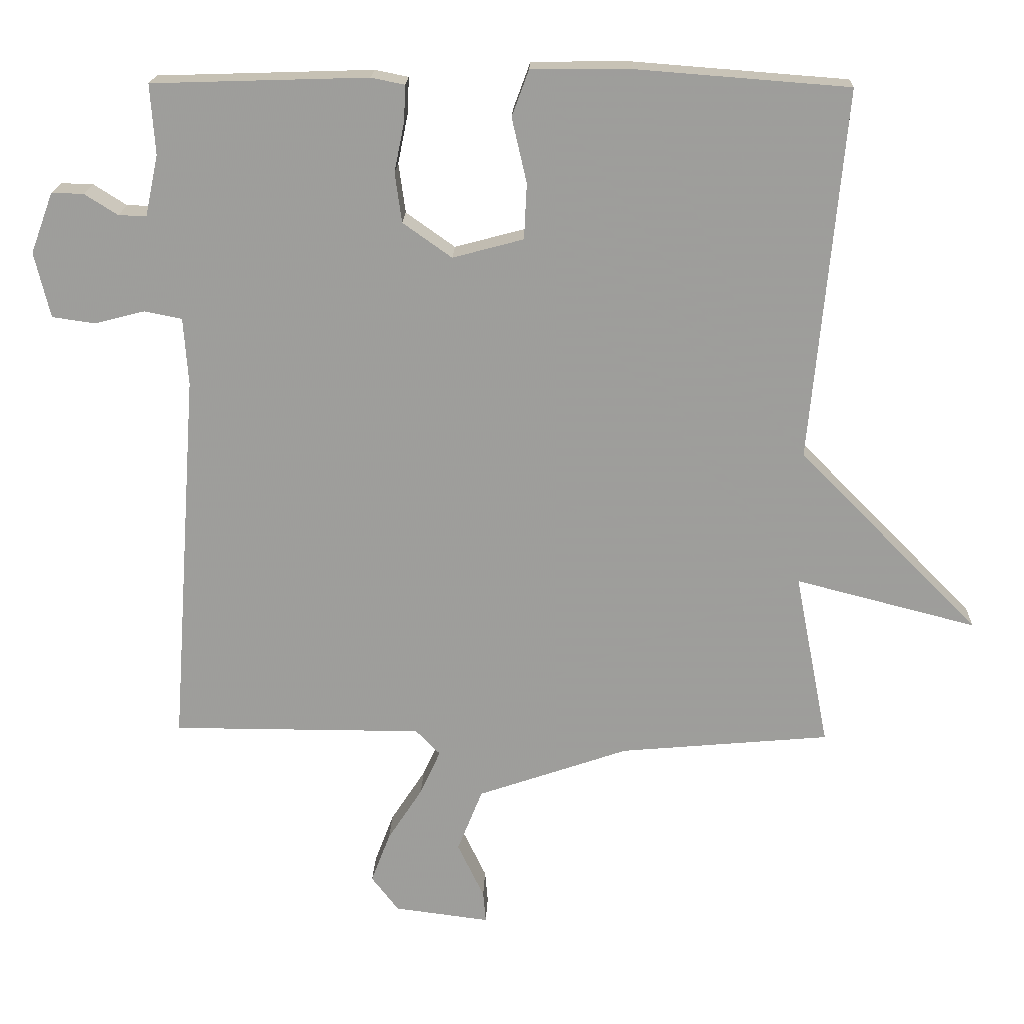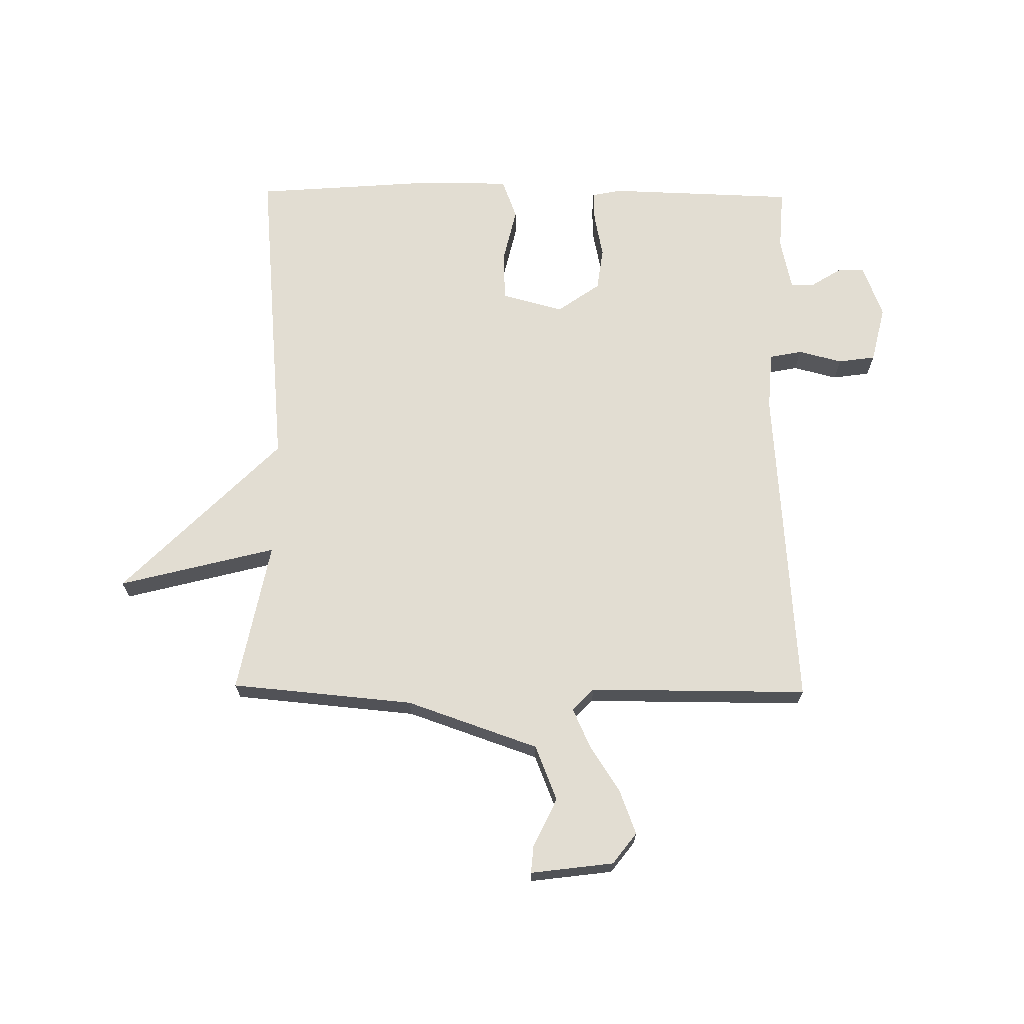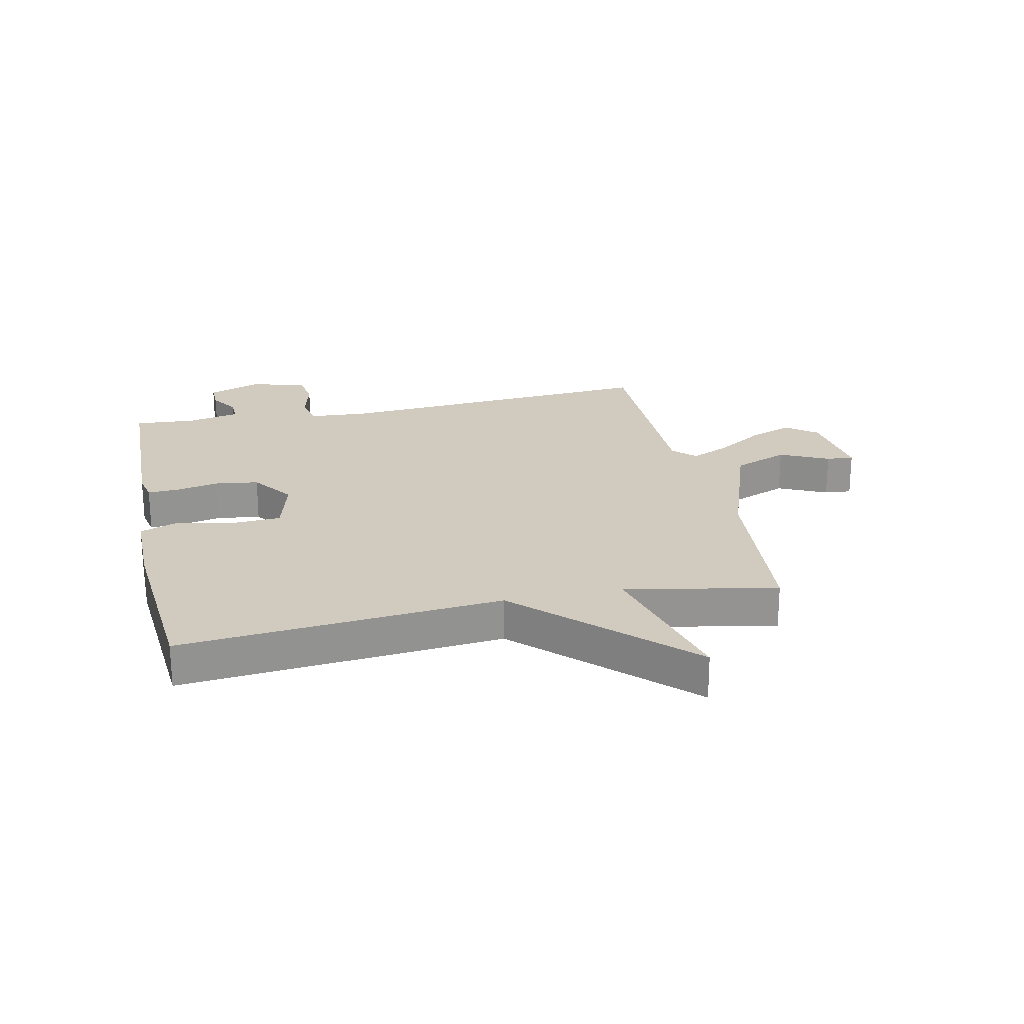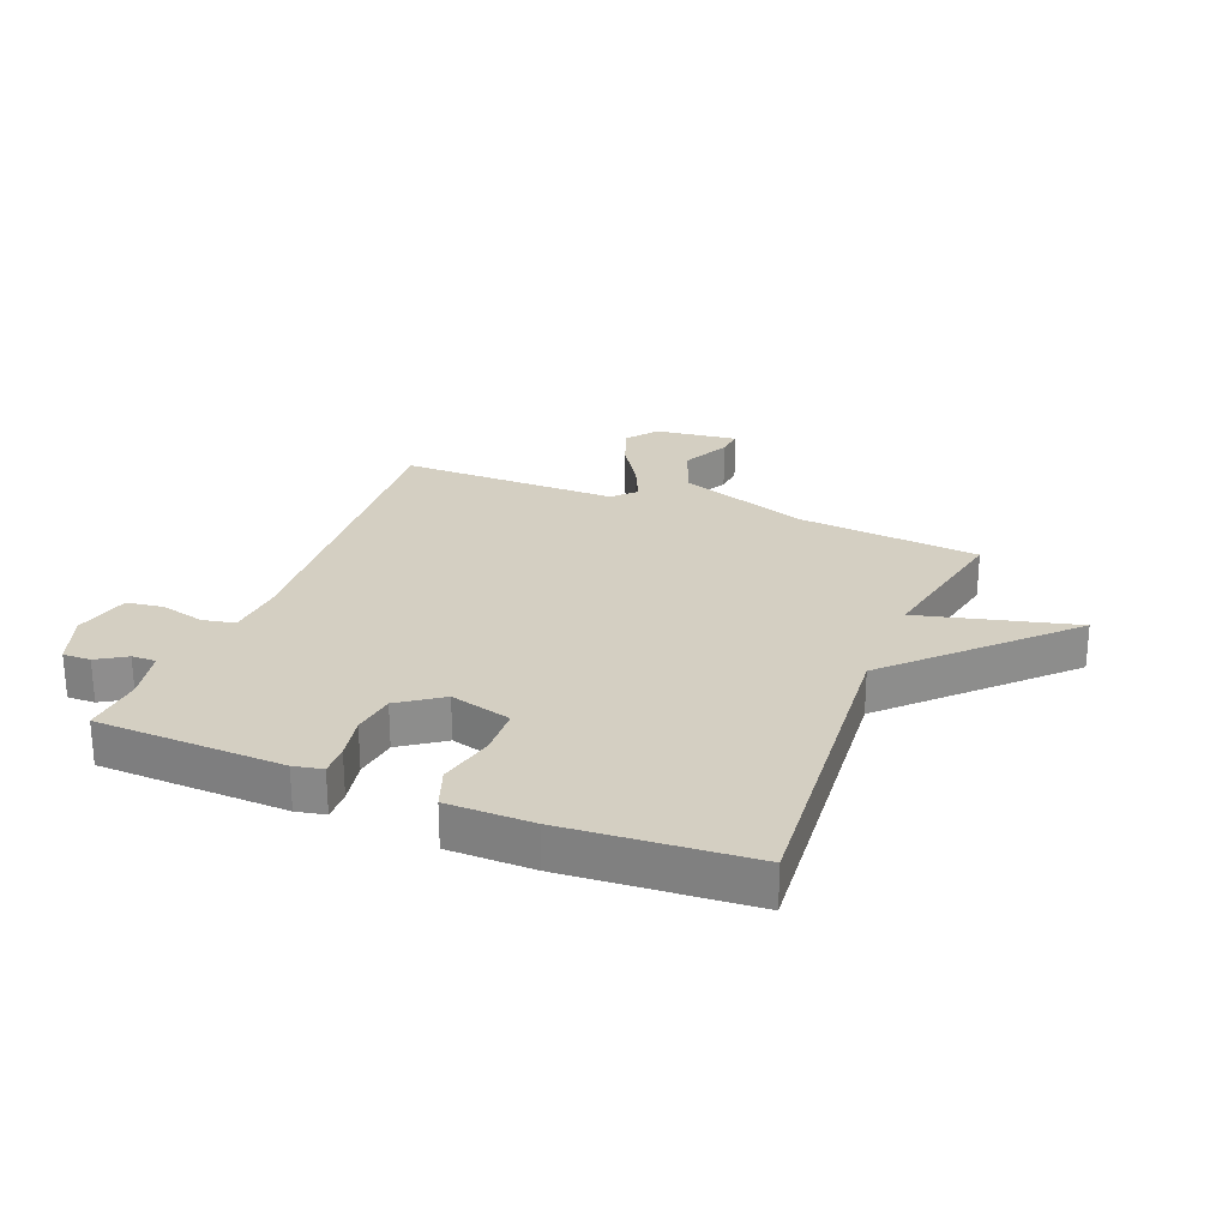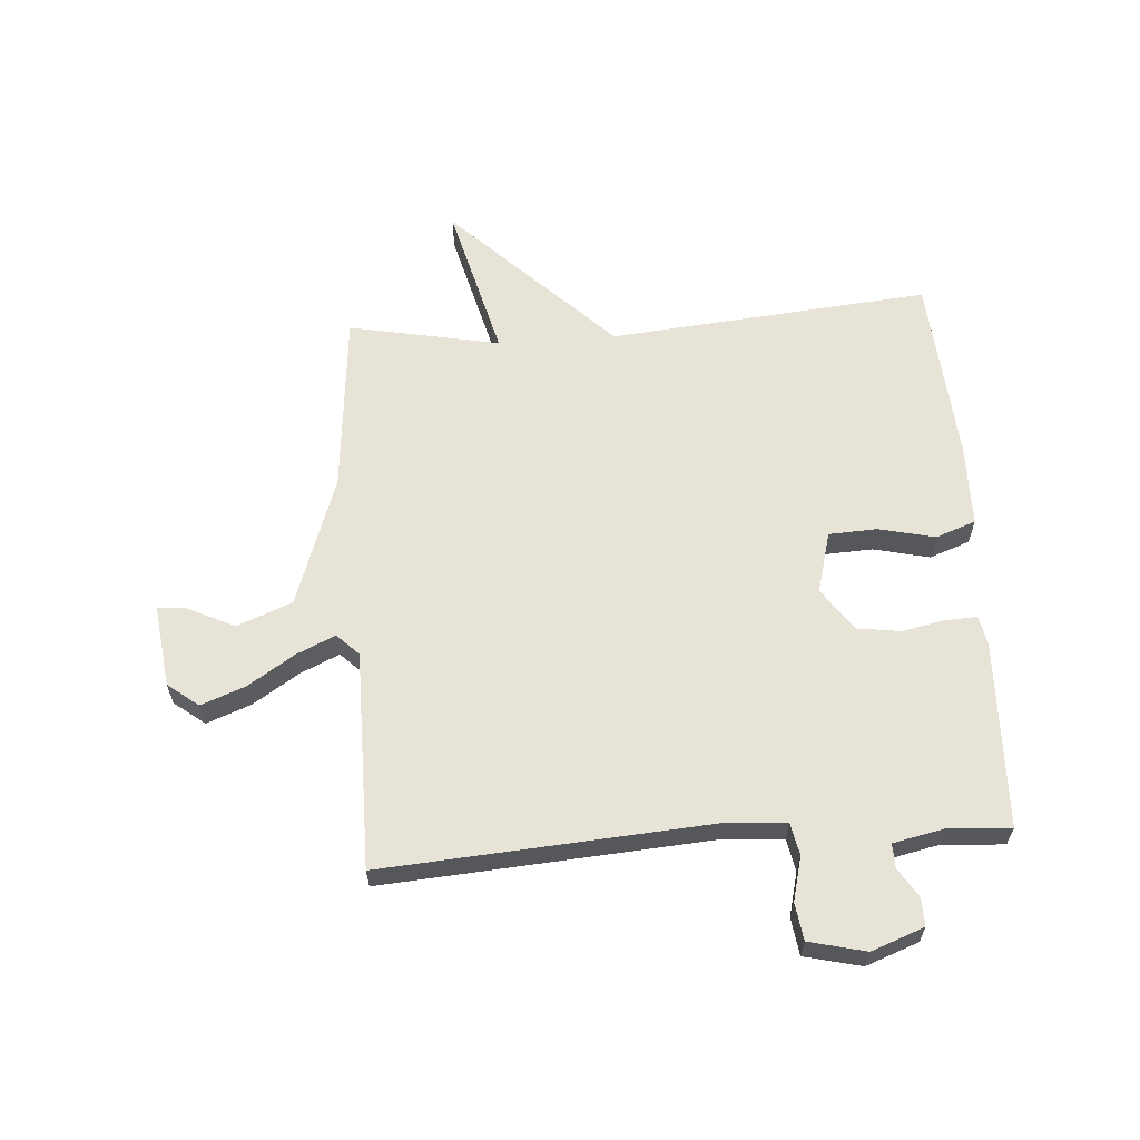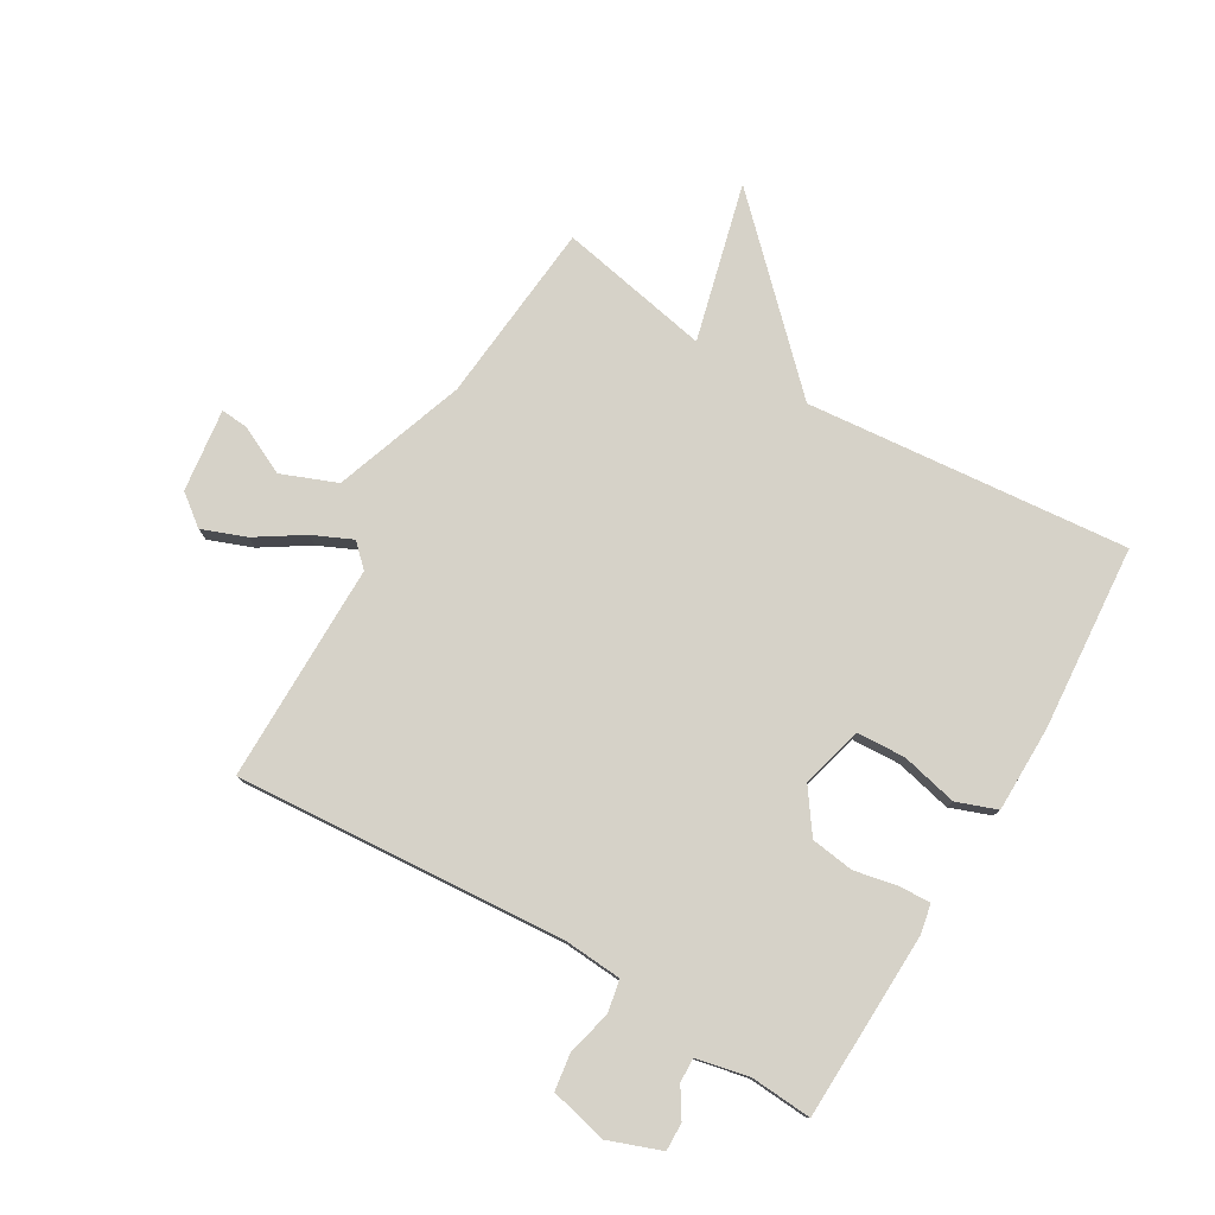
<metadata>
{"format":"obj","ext":"obj","renderer":"f3d","projection":"perspective","resolution":1024,"background":"white","views":[{"elev":19.0,"azim":2.0,"up":"+Z"},{"elev":68.3,"azim":-179.3,"up":"+Y"},{"elev":23.3,"azim":77.8,"up":"+Y"},{"elev":25.7,"azim":21.9,"up":"+Y"},{"elev":61.9,"azim":-94.0,"up":"+Y"},{"elev":78.0,"azim":-59.5,"up":"+Y"}]}
</metadata>
<code>
v -0.5 0.07 -0.5
v -0.46 0.07 0.056
v -0.467 0.07 0.155
v -0.522 0.07 0.166
v -0.596 0.07 0.147
v -0.659 0.07 0.156
v -0.682 0.07 0.252
v -0.649 0.07 0.341
v -0.602 0.07 0.34
v -0.553 0.07 0.309
v -0.512 0.07 0.308
v -0.493 0.07 0.397
v -0.5 0.07 0.5
v -0.183 0.07 0.51
v -0.134 0.07 0.5
v -0.136 0.07 0.448
v -0.151 0.07 0.374
v -0.141 0.07 0.301
v -0.069 0.07 0.25
v 0.035 0.07 0.278
v 0.039 0.07 0.36
v 0.017 0.07 0.455
v 0.042 0.07 0.523
v 0.187 0.07 0.524
v 0.5 0.07 0.5
v 0.45 0.07 -0.044
v 0.715 0.07 -0.312
v 0.45 0.07 -0.244
v 0.5 0.07 -0.5
v 0.192 0.07 -0.528
v -0.03 0.07 -0.605
v -0.067 0.07 -0.698
v -0.028 0.07 -0.78
v -0.024 0.07 -0.826
v -0.164 0.07 -0.808
v -0.204 0.07 -0.756
v -0.176 0.07 -0.682
v -0.125 0.07 -0.603
v -0.095 0.07 -0.537
v -0.131 0.07 -0.5
v -0.5 0 -0.5
v -0.46 0 0.056
v -0.467 0 0.155
v -0.522 0 0.166
v -0.596 0 0.147
v -0.659 0 0.156
v -0.682 0 0.252
v -0.649 0 0.341
v -0.602 0 0.34
v -0.553 0 0.309
v -0.512 0 0.308
v -0.493 0 0.397
v -0.5 0 0.5
v -0.183 0 0.51
v -0.134 0 0.5
v -0.136 0 0.448
v -0.151 0 0.374
v -0.141 0 0.301
v -0.069 0 0.25
v 0.035 0 0.278
v 0.039 0 0.36
v 0.017 0 0.455
v 0.042 0 0.523
v 0.187 0 0.524
v 0.5 0 0.5
v 0.45 0 -0.044
v 0.715 0 -0.312
v 0.45 0 -0.244
v 0.5 0 -0.5
v 0.192 0 -0.528
v -0.03 0 -0.605
v -0.067 0 -0.698
v -0.028 0 -0.78
v -0.024 0 -0.826
v -0.164 0 -0.808
v -0.204 0 -0.756
v -0.176 0 -0.682
v -0.125 0 -0.603
v -0.095 0 -0.537
v -0.131 0 -0.5
f 36 37 38
f 35 36 38
f 34 35 38
f 33 34 38
f 32 33 38
f 31 32 38 39
f 30 31 39
f 30 39 40
f 29 30 40
f 28 29 40
f 26 27 28
f 24 25 26
f 23 24 26
f 22 23 26
f 21 22 26
f 20 21 26 28
f 40 1 2
f 28 40 2
f 20 28 2
f 19 20 2
f 15 16 17
f 14 15 17
f 13 14 17
f 12 13 17
f 11 12 17 18
f 8 9 10
f 7 8 10
f 6 7 10
f 5 6 10
f 4 5 10
f 3 4 10 11
f 18 19 2 3
f 3 11 18
f 78 77 76
f 78 76 75
f 78 75 74
f 78 74 73
f 78 73 72
f 79 78 72 71
f 79 71 70
f 80 79 70
f 80 70 69
f 80 69 68
f 68 67 66
f 66 65 64
f 66 64 63
f 66 63 62
f 66 62 61
f 68 66 61 60
f 42 41 80
f 42 80 68
f 42 68 60
f 42 60 59
f 57 56 55
f 57 55 54
f 57 54 53
f 57 53 52
f 58 57 52 51
f 50 49 48
f 50 48 47
f 50 47 46
f 50 46 45
f 50 45 44
f 51 50 44 43
f 43 42 59 58
f 58 51 43
f 1 41 42 2
f 2 42 43 3
f 3 43 44 4
f 4 44 45 5
f 5 45 46 6
f 6 46 47 7
f 7 47 48 8
f 8 48 49 9
f 9 49 50 10
f 10 50 51 11
f 11 51 52 12
f 12 52 53 13
f 13 53 54 14
f 14 54 55 15
f 15 55 56 16
f 16 56 57 17
f 17 57 58 18
f 18 58 59 19
f 19 59 60 20
f 20 60 61 21
f 21 61 62 22
f 22 62 63 23
f 23 63 64 24
f 24 64 65 25
f 25 65 66 26
f 26 66 67 27
f 27 67 68 28
f 28 68 69 29
f 29 69 70 30
f 30 70 71 31
f 31 71 72 32
f 32 72 73 33
f 33 73 74 34
f 34 74 75 35
f 35 75 76 36
f 36 76 77 37
f 37 77 78 38
f 38 78 79 39
f 39 79 80 40
f 40 80 41 1

</code>
